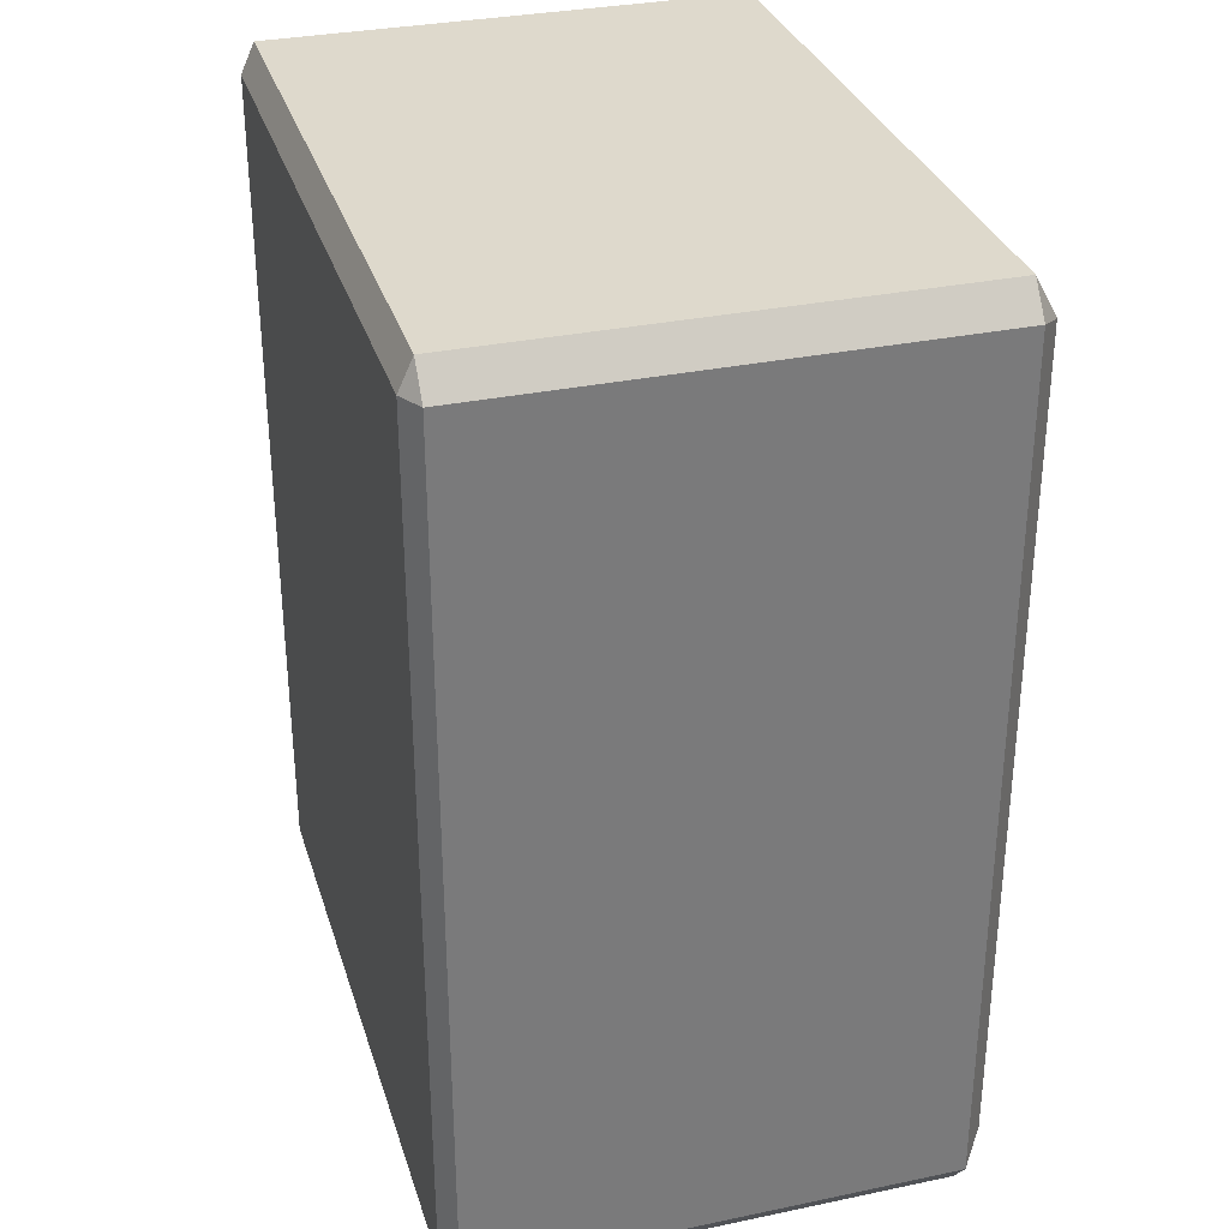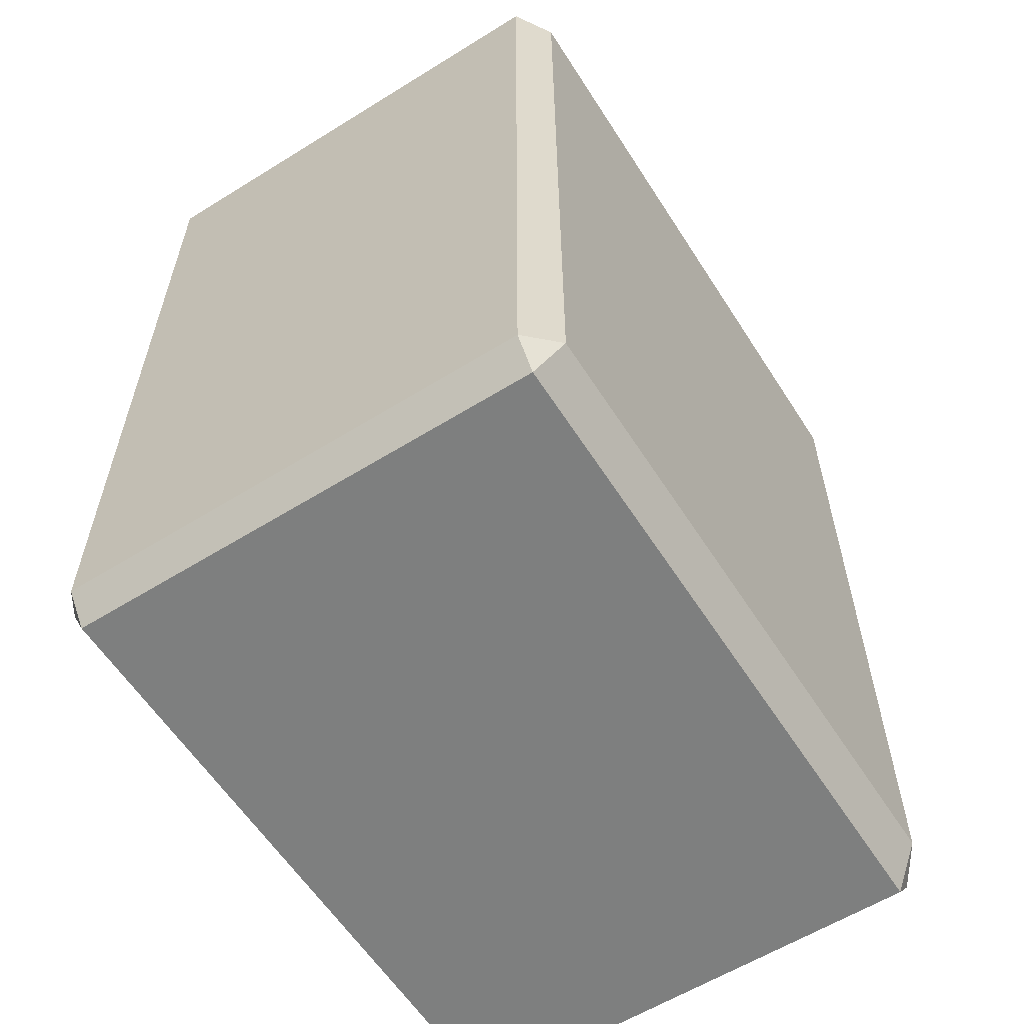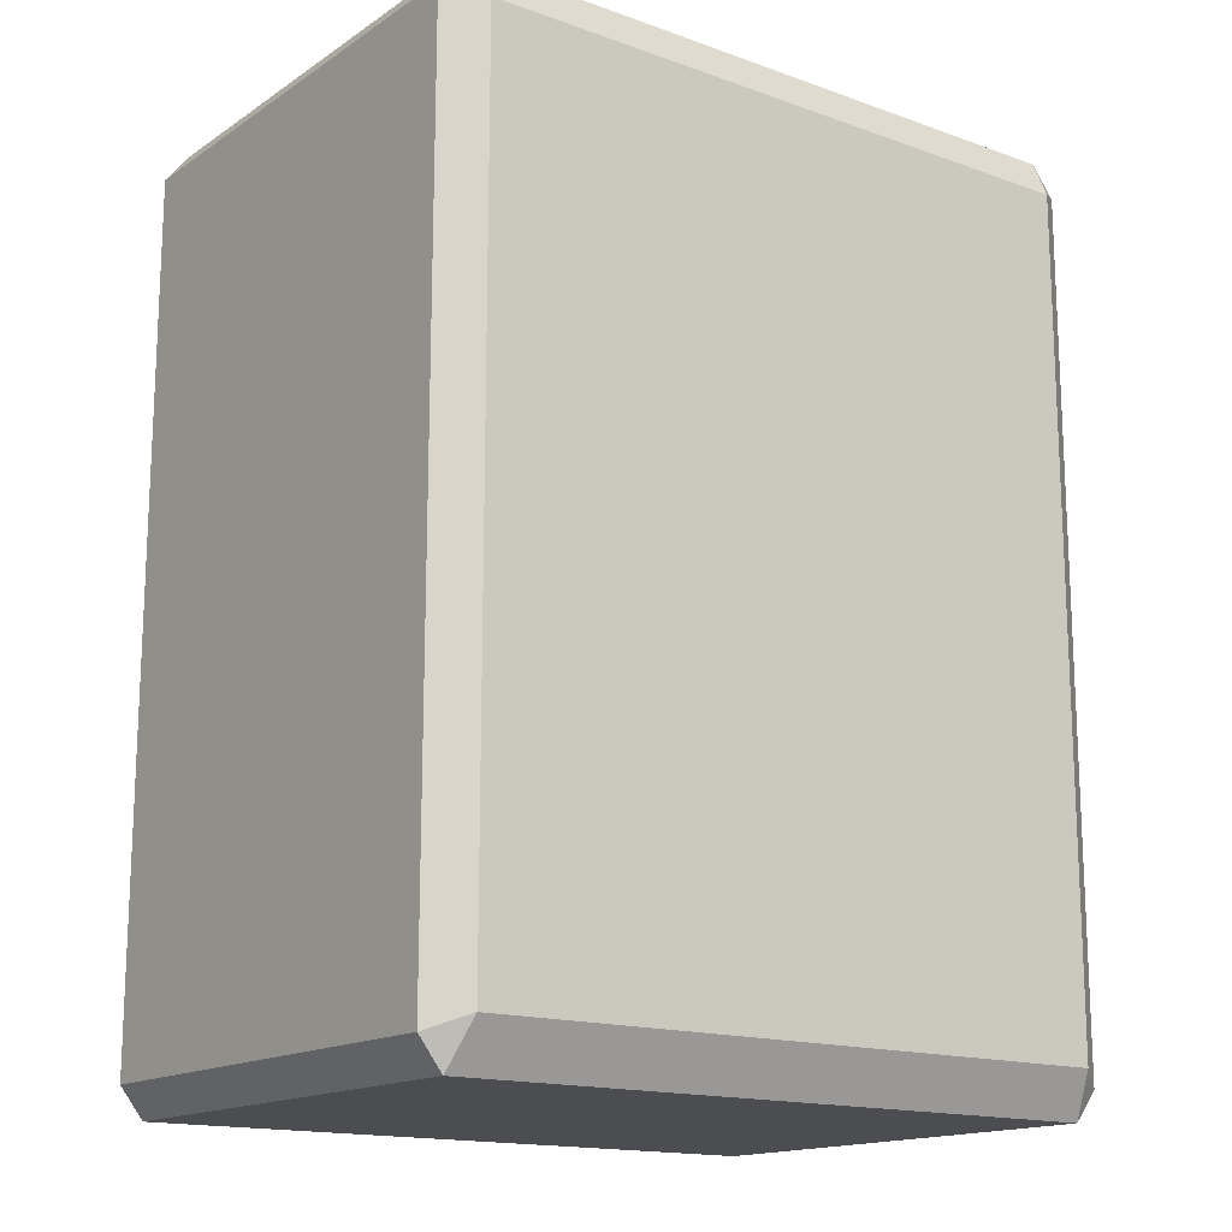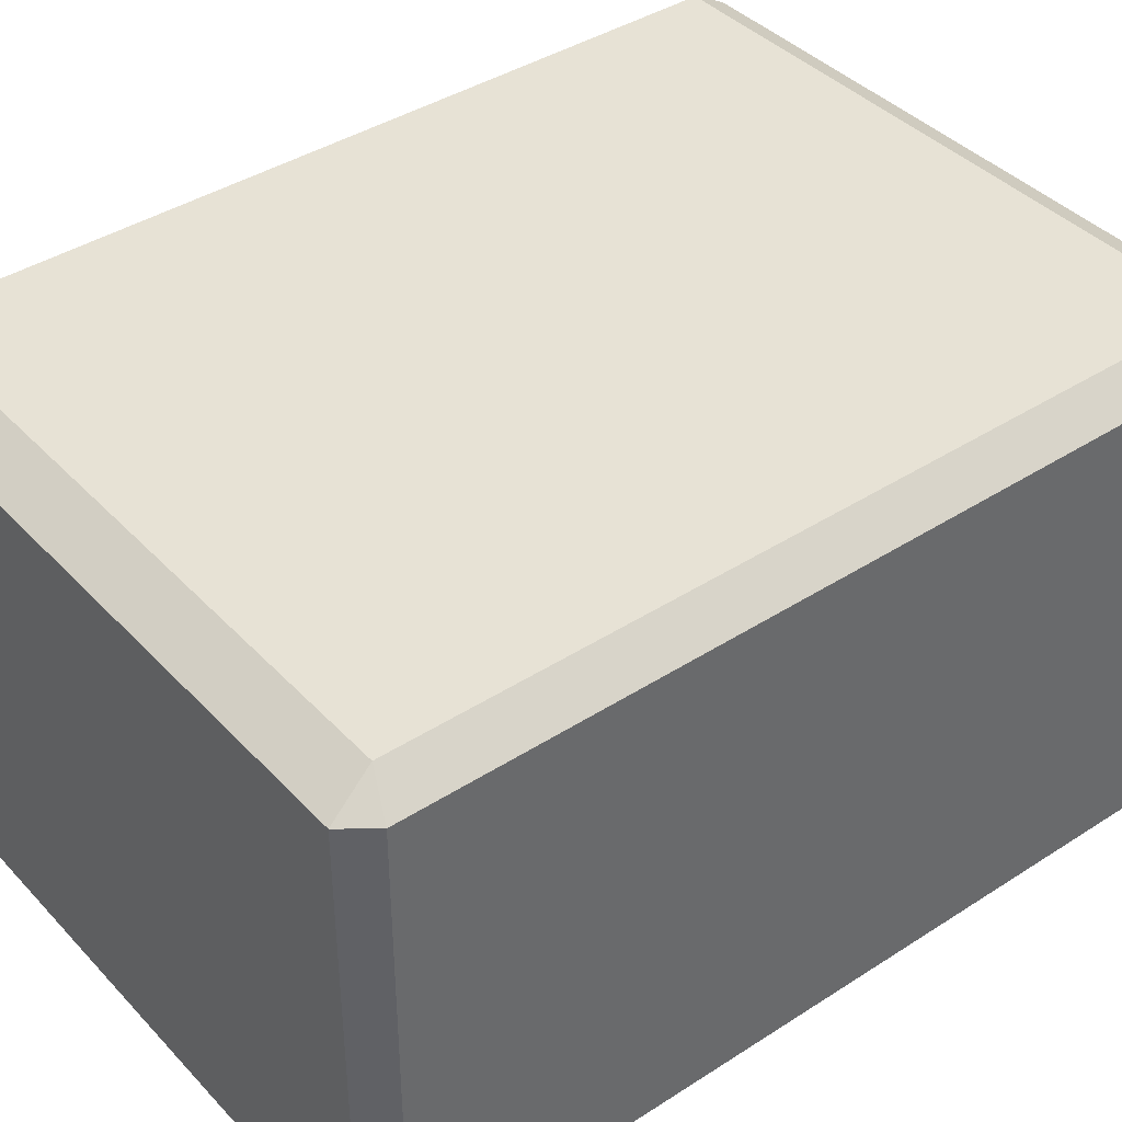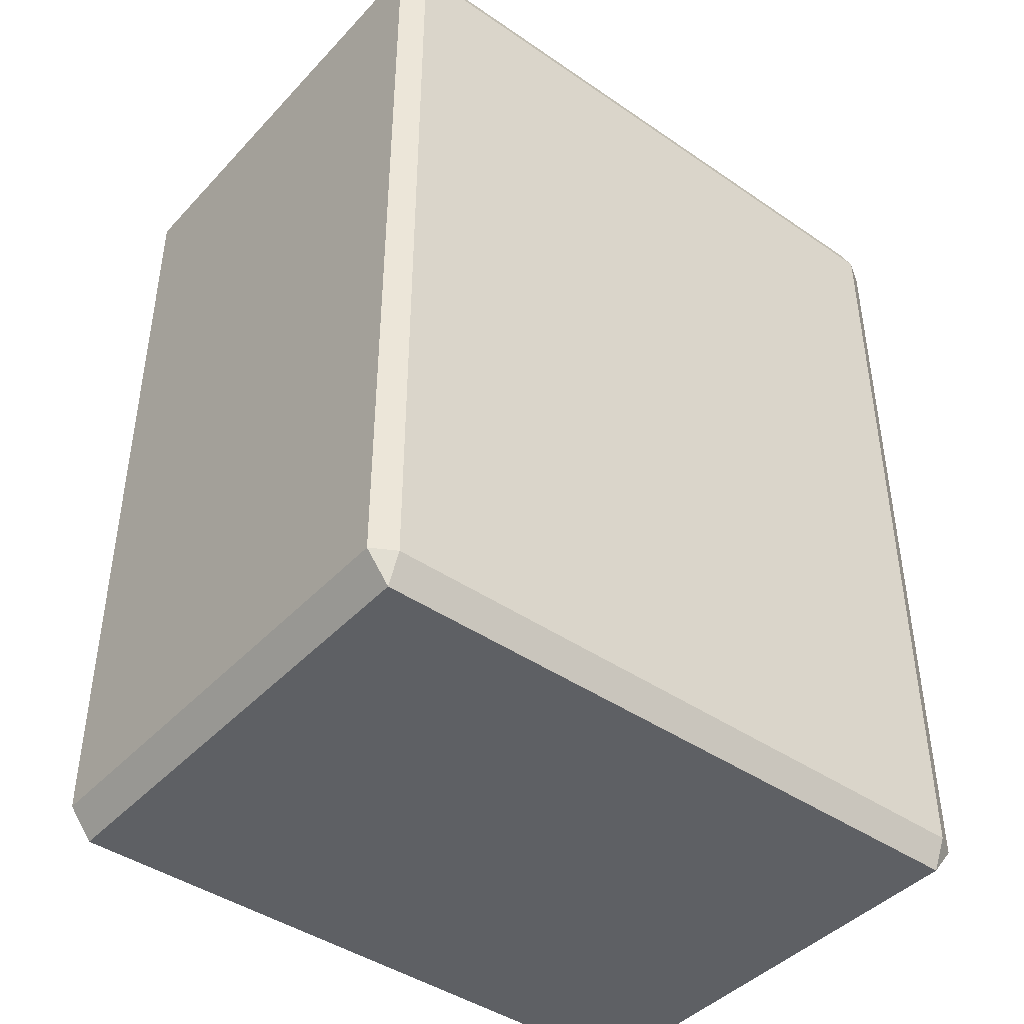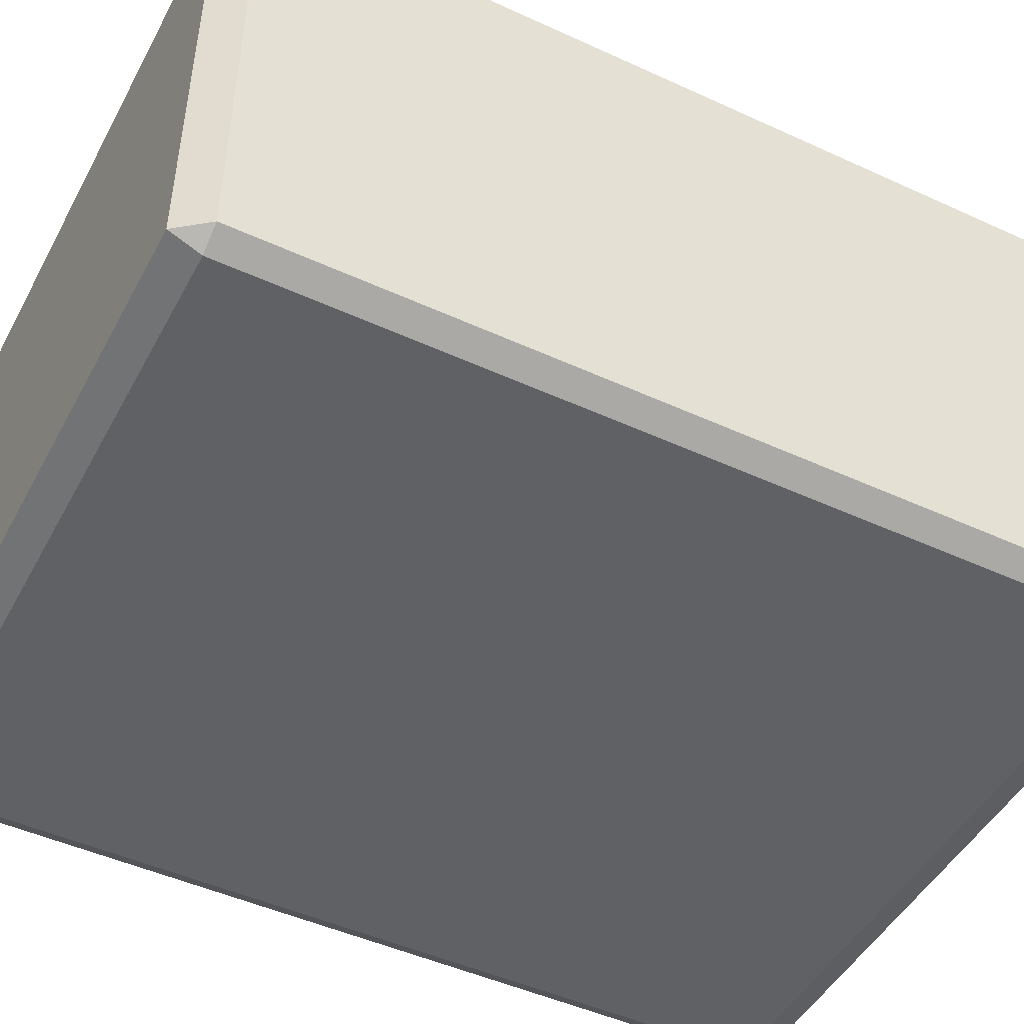
<metadata>
{"format":"obj","ext":"obj","renderer":"f3d","projection":"perspective","resolution":1024,"background":"white","views":[{"elev":32.0,"azim":73.7,"up":"+Z"},{"elev":-59.6,"azim":122.5,"up":"+Z"},{"elev":-15.7,"azim":143.2,"up":"+Z"},{"elev":40.4,"azim":51.6,"up":"+Y"},{"elev":-43.1,"azim":-39.1,"up":"+Z"},{"elev":-47.7,"azim":62.7,"up":"+Y"}]}
</metadata>
<code>
o Top_Cube.001
v -0.1755 0.1163 0.2115
v -0.1755 0.1163 -0.2115
v -0.1639 0.1163 -0.2265
v 0.1639 0.1163 -0.2265
v 0.1755 0.1163 -0.2115
v 0.1755 0.1163 0.2115
v 0.1639 0.1163 0.2265
v -0.1639 0.1163 0.2265
v 0.1584 0.1295 0.2043
v 0.1584 0.1295 -0.2043
v -0.1584 0.1295 -0.2043
v -0.1584 0.1295 0.2043
v -0.1755 -0.06148 -0.2115
v -0.1755 -0.06148 0.2115
v 0.1639 -0.06148 -0.2265
v -0.1639 -0.06148 -0.2265
v 0.1755 -0.06148 0.2115
v 0.1755 -0.06148 -0.2115
v -0.1639 -0.06148 0.2265
v 0.1639 -0.06148 0.2265
f 9 10 11 12
f 9 7 6
f 10 5 4
f 11 3 2
f 12 1 8
f 8 7 9 12
f 6 5 10 9
f 4 3 11 10
f 2 1 12 11
f 17 6 7 20
f 15 4 5 18
f 13 2 3 16
f 7 8 19 20
f 5 6 17 18
f 3 4 15 16
f 1 14 19 8
f 1 2 13 14
o Bottom_Cube
v -0.1755 -0.1191 -0.2115
v -0.1755 -0.1191 0.2115
v 0.1639 -0.1191 -0.2265
v -0.1639 -0.1191 -0.2265
v 0.1755 -0.1191 0.2115
v 0.1755 -0.1191 -0.2115
v -0.1639 -0.1191 0.2265
v 0.1639 -0.1191 0.2265
v -0.1639 -0.126 0.2115
v -0.1639 -0.126 -0.2115
v 0.1639 -0.126 -0.2115
v 0.1639 -0.126 0.2115
v -0.1755 -0.06148 -0.2115
v -0.1755 -0.06148 0.2115
v 0.1639 -0.06148 -0.2265
v -0.1639 -0.06148 -0.2265
v 0.1755 -0.06148 0.2115
v 0.1755 -0.06148 -0.2115
v -0.1639 -0.06148 0.2265
v 0.1639 -0.06148 0.2265
f 34 33 21 22
f 36 35 23 24
f 38 37 25 26
f 40 39 27 28
f 29 30 31 32
f 34 22 27 39
f 28 32 25
f 26 25 32 31
f 26 31 23
f 24 23 31 30
f 24 30 21
f 22 21 30 29
f 27 22 29
f 28 27 29 32
f 25 37 40 28
f 23 35 38 26
f 21 33 36 24

</code>
